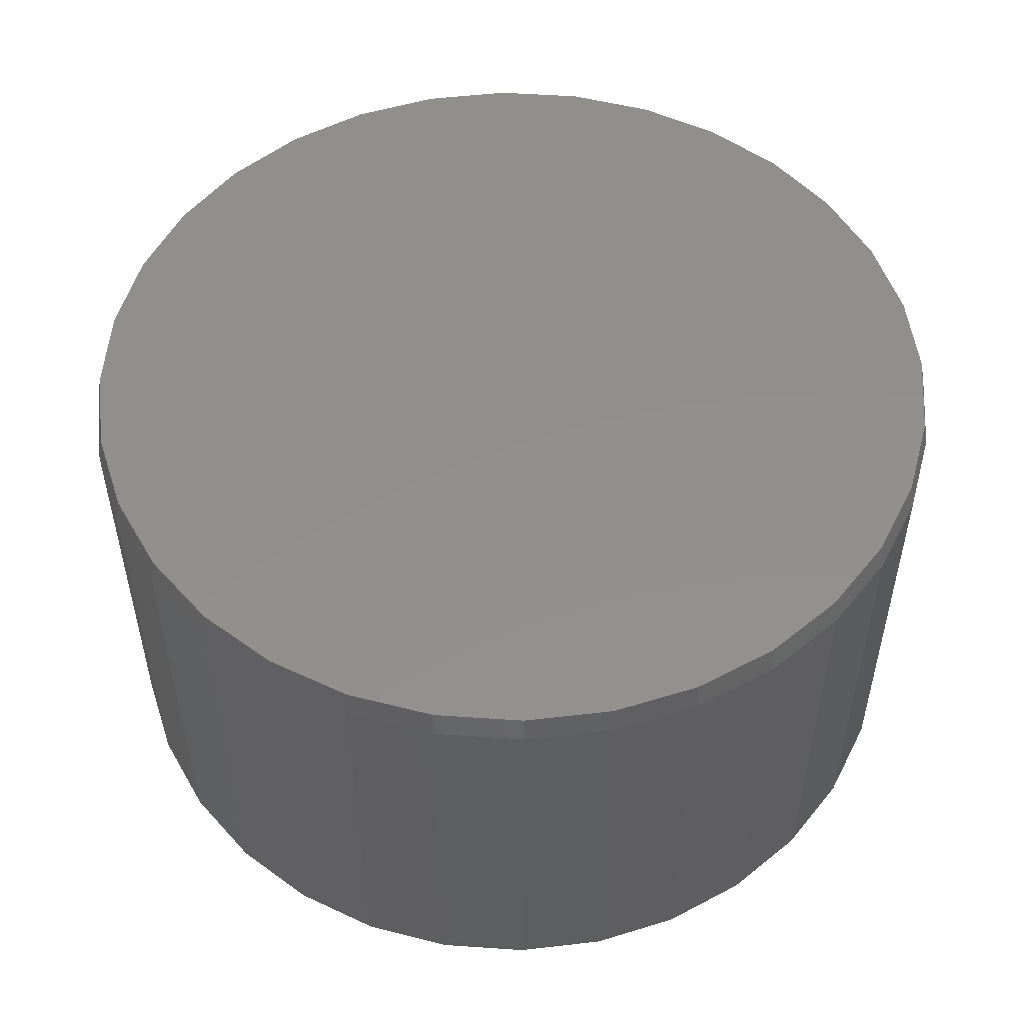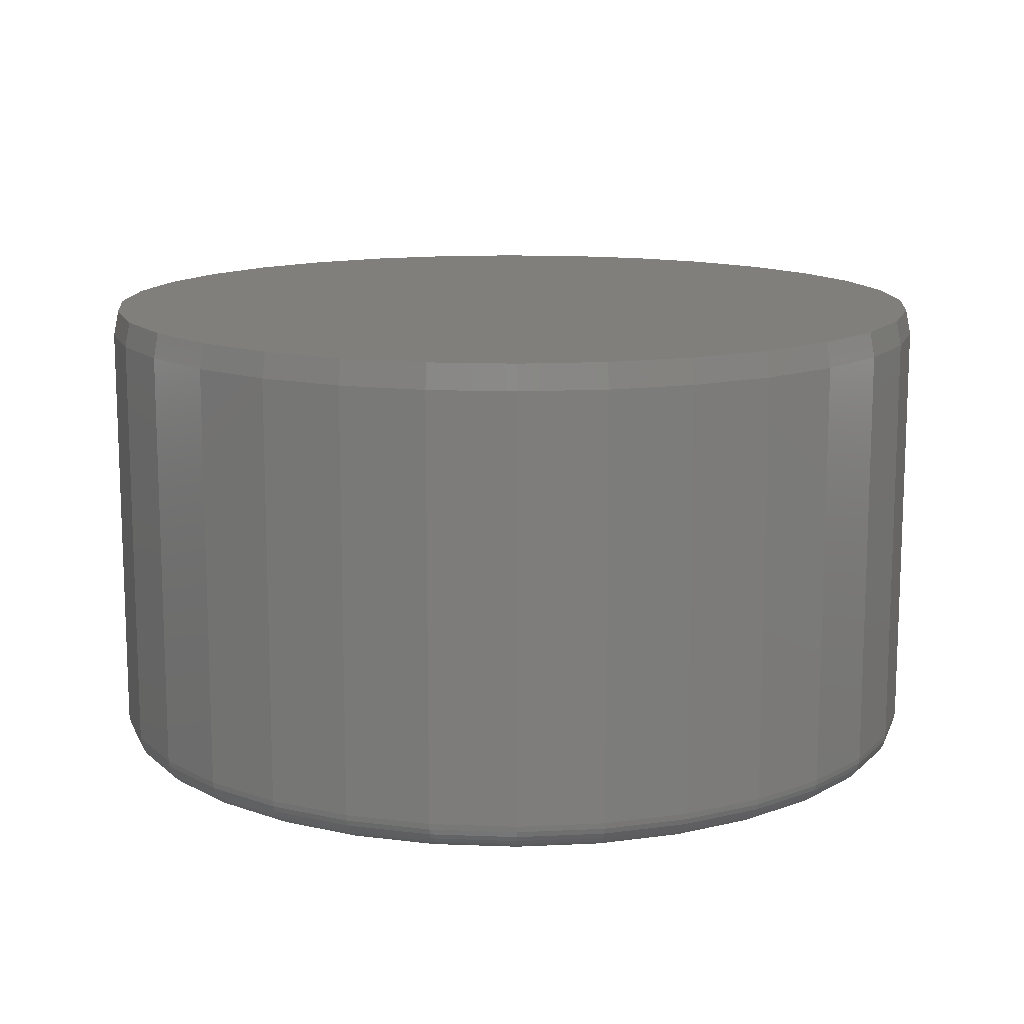
<metadata>
{"format":"stl","ext":"stl","renderer":"f3d","projection":"perspective","resolution":1024,"background":"white","views":[{"elev":52.4,"azim":167.3,"up":"+Z"},{"elev":13.1,"azim":-169.4,"up":"+Z"}]}
</metadata>
<code>
# stl→obj: 352 verts, 700 faces
v 0.686 -1.372e-15 0.04688
v 0.686 -7.693e-16 0.7109
v 0.673 -0.1325 0.04688
v 0.673 -0.1325 0.7109
v 0.6343 -0.2598 0.04688
v 0.6343 -0.2598 0.7109
v 0.5716 -0.3772 0.04688
v 0.5716 -0.3772 0.7109
v 0.4872 -0.4801 0.04688
v 0.4872 -0.4801 0.7109
v 0.3843 -0.5645 0.04688
v 0.3843 -0.5645 0.7109
v 0.2669 -0.6273 0.04688
v 0.2669 -0.6273 0.7109
v 0.1395 -0.6659 0.04688
v 0.1395 -0.6659 0.7109
v 0.007072 -0.6789 0.04688
v 0.007072 -0.6789 0.7109
v -0.1254 -0.6659 0.04688
v -0.1254 -0.6659 0.7109
v -0.2527 -0.6273 0.04688
v -0.2527 -0.6273 0.7109
v -0.3701 -0.5645 0.04688
v -0.3701 -0.5645 0.7109
v -0.473 -0.4801 0.04688
v -0.473 -0.4801 0.7109
v -0.5575 -0.3772 0.04688
v -0.5575 -0.3772 0.7109
v -0.6202 -0.2598 0.04688
v -0.6202 -0.2598 0.7109
v -0.6588 -0.1325 0.04688
v -0.6588 -0.1325 0.7109
v -0.6719 3.847e-16 0.04688
v -0.6719 3.847e-16 0.7109
v -0.6588 0.1325 0.04688
v -0.6588 0.1325 0.7109
v -0.6202 0.2598 0.04688
v -0.6202 0.2598 0.7109
v -0.5575 0.3772 0.04688
v -0.5575 0.3772 0.7109
v -0.473 0.4801 0.04688
v -0.473 0.4801 0.7109
v -0.3701 0.5645 0.04688
v -0.3701 0.5645 0.7109
v -0.2527 0.6273 0.04688
v -0.2527 0.6273 0.7109
v -0.1254 0.6659 0.04688
v -0.1254 0.6659 0.7109
v 0.007072 0.6789 0.04688
v 0.007072 0.6789 0.7109
v 0.1395 0.6659 0.04688
v 0.1395 0.6659 0.7109
v 0.2669 0.6273 0.04688
v 0.2669 0.6273 0.7109
v 0.3843 0.5645 0.04688
v 0.3843 0.5645 0.7109
v 0.4872 0.4801 0.04688
v 0.4872 0.4801 0.7109
v 0.5716 0.3772 0.04688
v 0.5716 0.3772 0.7109
v 0.6343 0.2598 0.04688
v 0.6343 0.2598 0.7109
v 0.673 0.1325 0.04688
v 0.673 0.1325 0.7109
v 0.007072 0.6321 0
v 0.1304 0.6199 0
v -0.1162 0.6199 0
v 0.007072 -0.6321 0
v -0.1162 -0.6199 0
v 0.1304 -0.6199 0
v -0.2348 -0.584 0
v 0.249 -0.584 0
v -0.3441 -0.5255 0
v 0.3582 -0.5255 0
v -0.4399 -0.4469 0
v 0.454 -0.4469 0
v -0.5185 -0.3512 0
v 0.5326 -0.3512 0
v -0.5769 -0.2419 0
v 0.591 -0.2419 0
v -0.6129 -0.1233 0
v 0.627 -0.1233 0
v -0.625 -2.351e-16 0
v 0.6391 -7.481e-16 0
v -0.6129 0.1233 0
v 0.627 0.1233 0
v -0.5769 0.2419 0
v 0.591 0.2419 0
v -0.5185 0.3512 0
v 0.5326 0.3512 0
v -0.4399 0.4469 0
v 0.454 0.4469 0
v -0.3441 0.5255 0
v 0.3582 0.5255 0
v -0.2348 0.584 0
v 0.249 0.584 0
v -0.671 -2.22e-16 0.03773
v -0.6579 0.1323 0.03773
v -0.6683 -2.22e-16 0.02894
v -0.6553 0.1318 0.02894
v -0.664 -1.665e-16 0.02083
v -0.6511 0.1309 0.02083
v -0.6581 -2.22e-16 0.01373
v -0.6454 0.1298 0.01373
v -0.651 -2.22e-16 0.0079
v -0.6384 0.1284 0.0079
v -0.6429 -2.22e-16 0.003568
v -0.6304 0.1268 0.003568
v -0.6341 -2.22e-16 0.0009007
v -0.6218 0.1251 0.0009007
v 0.6721 0.1323 0.03773
v 0.6851 -7.216e-16 0.03773
v 0.6695 0.1318 0.02894
v 0.6825 -7.216e-16 0.02894
v 0.6652 0.1309 0.02083
v 0.6781 -7.216e-16 0.02083
v 0.6595 0.1298 0.01373
v 0.6723 -7.216e-16 0.01373
v 0.6525 0.1284 0.0079
v 0.6652 -7.216e-16 0.0079
v 0.6446 0.1268 0.003568
v 0.6571 -6.661e-16 0.003568
v 0.636 0.1251 0.0009007
v 0.6483 -6.661e-16 0.0009007
v 0.6335 0.2595 0.03773
v 0.631 0.2585 0.02894
v 0.627 0.2568 0.02083
v 0.6217 0.2546 0.01373
v 0.6151 0.2518 0.0079
v 0.6076 0.2487 0.003568
v 0.5995 0.2454 0.0009007
v 0.5708 0.3767 0.03773
v 0.5686 0.3752 0.02894
v 0.565 0.3728 0.02083
v 0.5602 0.3696 0.01373
v 0.5543 0.3656 0.0079
v 0.5475 0.3611 0.003568
v 0.5402 0.3562 0.0009007
v 0.4865 0.4795 0.03773
v 0.4846 0.4776 0.02894
v 0.4816 0.4745 0.02083
v 0.4775 0.4704 0.01373
v 0.4724 0.4654 0.0079
v 0.4667 0.4596 0.003568
v 0.4605 0.4534 0.0009007
v 0.3838 0.5638 0.03773
v 0.3823 0.5616 0.02894
v 0.3799 0.558 0.02083
v 0.3766 0.5531 0.01373
v 0.3727 0.5472 0.0079
v 0.3682 0.5405 0.003568
v 0.3633 0.5332 0.0009007
v 0.2665 0.6264 0.03773
v 0.2655 0.624 0.02894
v 0.2639 0.62 0.02083
v 0.2616 0.6146 0.01373
v 0.2589 0.608 0.0079
v 0.2558 0.6005 0.003568
v 0.2525 0.5924 0.0009007
v 0.1394 0.665 0.03773
v 0.1388 0.6624 0.02894
v 0.138 0.6582 0.02083
v 0.1368 0.6524 0.01373
v 0.1355 0.6455 0.0079
v 0.1339 0.6375 0.003568
v 0.1322 0.6289 0.0009007
v 0.007072 0.678 0.03773
v 0.007072 0.6754 0.02894
v 0.007072 0.671 0.02083
v 0.007072 0.6652 0.01373
v 0.007072 0.6581 0.0079
v 0.007072 0.65 0.003568
v 0.007072 0.6412 0.0009007
v -0.1252 0.665 0.03773
v -0.1247 0.6624 0.02894
v -0.1238 0.6582 0.02083
v -0.1227 0.6524 0.01373
v -0.1213 0.6455 0.0079
v -0.1197 0.6375 0.003568
v -0.118 0.6289 0.0009007
v -0.2524 0.6264 0.03773
v -0.2514 0.624 0.02894
v -0.2497 0.62 0.02083
v -0.2475 0.6146 0.01373
v -0.2448 0.608 0.0079
v -0.2417 0.6005 0.003568
v -0.2383 0.5924 0.0009007
v -0.3696 0.5638 0.03773
v -0.3681 0.5616 0.02894
v -0.3657 0.558 0.02083
v -0.3625 0.5531 0.01373
v -0.3586 0.5472 0.0079
v -0.3541 0.5405 0.003568
v -0.3492 0.5332 0.0009007
v -0.4724 0.4795 0.03773
v -0.4705 0.4776 0.02894
v -0.4674 0.4745 0.02083
v -0.4633 0.4704 0.01373
v -0.4583 0.4654 0.0079
v -0.4526 0.4596 0.003568
v -0.4463 0.4534 0.0009007
v -0.5567 0.3767 0.03773
v -0.5545 0.3752 0.02894
v -0.5509 0.3728 0.02083
v -0.546 0.3696 0.01373
v -0.5401 0.3656 0.0079
v -0.5334 0.3611 0.003568
v -0.5261 0.3562 0.0009007
v -0.6194 0.2595 0.03773
v -0.6169 0.2585 0.02894
v -0.6129 0.2568 0.02083
v -0.6075 0.2546 0.01373
v -0.6009 0.2518 0.0079
v -0.5935 0.2487 0.003568
v -0.5853 0.2454 0.0009007
v 0.6721 -0.1323 0.03773
v 0.6695 -0.1318 0.02894
v 0.6652 -0.1309 0.02083
v 0.6595 -0.1298 0.01373
v 0.6525 -0.1284 0.0079
v 0.6446 -0.1268 0.003568
v 0.636 -0.1251 0.0009007
v -0.6579 -0.1323 0.03773
v -0.6553 -0.1318 0.02894
v -0.6511 -0.1309 0.02083
v -0.6454 -0.1298 0.01373
v -0.6384 -0.1284 0.0079
v -0.6304 -0.1268 0.003568
v -0.6218 -0.1251 0.0009007
v -0.6194 -0.2595 0.03773
v -0.6169 -0.2585 0.02894
v -0.6129 -0.2568 0.02083
v -0.6075 -0.2546 0.01373
v -0.6009 -0.2518 0.0079
v -0.5935 -0.2487 0.003568
v -0.5853 -0.2454 0.0009007
v -0.5567 -0.3767 0.03773
v -0.5545 -0.3752 0.02894
v -0.5509 -0.3728 0.02083
v -0.546 -0.3696 0.01373
v -0.5401 -0.3656 0.0079
v -0.5334 -0.3611 0.003568
v -0.5261 -0.3562 0.0009007
v -0.4724 -0.4795 0.03773
v -0.4705 -0.4776 0.02894
v -0.4674 -0.4745 0.02083
v -0.4633 -0.4704 0.01373
v -0.4583 -0.4654 0.0079
v -0.4526 -0.4596 0.003568
v -0.4463 -0.4534 0.0009007
v -0.3696 -0.5638 0.03773
v -0.3681 -0.5616 0.02894
v -0.3657 -0.558 0.02083
v -0.3625 -0.5531 0.01373
v -0.3586 -0.5472 0.0079
v -0.3541 -0.5405 0.003568
v -0.3492 -0.5332 0.0009007
v -0.2524 -0.6264 0.03773
v -0.2514 -0.624 0.02894
v -0.2497 -0.62 0.02083
v -0.2475 -0.6146 0.01373
v -0.2448 -0.608 0.0079
v -0.2417 -0.6005 0.003568
v -0.2383 -0.5924 0.0009007
v -0.1252 -0.665 0.03773
v -0.1247 -0.6624 0.02894
v -0.1238 -0.6582 0.02083
v -0.1227 -0.6524 0.01373
v -0.1213 -0.6455 0.0079
v -0.1197 -0.6375 0.003568
v -0.118 -0.6289 0.0009007
v 0.007072 -0.678 0.03773
v 0.007072 -0.6754 0.02894
v 0.007072 -0.671 0.02083
v 0.007072 -0.6652 0.01373
v 0.007072 -0.6581 0.0079
v 0.007072 -0.65 0.003568
v 0.007072 -0.6412 0.0009007
v 0.1394 -0.665 0.03773
v 0.1388 -0.6624 0.02894
v 0.138 -0.6582 0.02083
v 0.1368 -0.6524 0.01373
v 0.1355 -0.6455 0.0079
v 0.1339 -0.6375 0.003568
v 0.1322 -0.6289 0.0009007
v 0.2665 -0.6264 0.03773
v 0.2655 -0.624 0.02894
v 0.2639 -0.62 0.02083
v 0.2616 -0.6146 0.01373
v 0.2589 -0.608 0.0079
v 0.2558 -0.6005 0.003568
v 0.2525 -0.5924 0.0009007
v 0.3838 -0.5638 0.03773
v 0.3823 -0.5616 0.02894
v 0.3799 -0.558 0.02083
v 0.3766 -0.5531 0.01373
v 0.3727 -0.5472 0.0079
v 0.3682 -0.5405 0.003568
v 0.3633 -0.5332 0.0009007
v 0.4865 -0.4795 0.03773
v 0.4846 -0.4776 0.02894
v 0.4816 -0.4745 0.02083
v 0.4775 -0.4704 0.01373
v 0.4724 -0.4654 0.0079
v 0.4667 -0.4596 0.003568
v 0.4605 -0.4534 0.0009007
v 0.5708 -0.3767 0.03773
v 0.5686 -0.3752 0.02894
v 0.565 -0.3728 0.02083
v 0.5602 -0.3696 0.01373
v 0.5543 -0.3656 0.0079
v 0.5475 -0.3611 0.003568
v 0.5402 -0.3562 0.0009007
v 0.6335 -0.2595 0.03773
v 0.631 -0.2585 0.02894
v 0.627 -0.2568 0.02083
v 0.6217 -0.2546 0.01373
v 0.6151 -0.2518 0.0079
v 0.6076 -0.2487 0.003568
v 0.5995 -0.2454 0.0009007
v -0.1239 0.6582 0.75
v 0.138 0.6582 0.75
v 0.007072 0.6711 0.75
v 0.2639 0.62 0.75
v -0.2498 0.62 0.75
v 0.3799 0.558 0.75
v -0.3658 0.558 0.75
v 0.4816 0.4746 0.75
v -0.4675 0.4746 0.75
v 0.5651 0.3729 0.75
v -0.551 0.3729 0.75
v 0.6271 0.2568 0.75
v -0.613 0.2568 0.75
v 0.6653 0.1309 0.75
v -0.6512 0.1309 0.75
v 0.6782 -5.118e-17 0.75
v -0.6641 8.673e-09 0.75
v 0.6653 -0.1309 0.75
v -0.6512 -0.1309 0.75
v 0.6271 -0.2568 0.75
v -0.613 -0.2568 0.75
v 0.5651 -0.3729 0.75
v -0.551 -0.3729 0.75
v 0.4816 -0.4746 0.75
v -0.4675 -0.4746 0.75
v 0.3799 -0.558 0.75
v -0.3658 -0.558 0.75
v 0.2639 -0.62 0.75
v -0.2498 -0.62 0.75
v 0.138 -0.6582 0.75
v -0.1239 -0.6582 0.75
v 0.007072 -0.6711 0.75
f 1 2 3
f 3 2 4
f 3 4 5
f 5 4 6
f 5 6 7
f 7 6 8
f 7 8 9
f 9 8 10
f 9 10 11
f 11 10 12
f 11 12 13
f 13 12 14
f 13 14 15
f 15 14 16
f 15 16 17
f 17 16 18
f 17 18 19
f 19 18 20
f 19 20 21
f 21 20 22
f 21 22 23
f 23 22 24
f 23 24 25
f 25 24 26
f 25 26 27
f 27 26 28
f 27 28 29
f 29 28 30
f 29 30 31
f 31 30 32
f 31 32 33
f 33 32 34
f 33 34 35
f 35 34 36
f 35 36 37
f 37 36 38
f 37 38 39
f 39 38 40
f 39 40 41
f 41 40 42
f 41 42 43
f 43 42 44
f 43 44 45
f 45 44 46
f 45 46 47
f 47 46 48
f 47 48 49
f 49 48 50
f 49 50 51
f 51 50 52
f 51 52 53
f 53 52 54
f 53 54 55
f 55 54 56
f 55 56 57
f 57 56 58
f 57 58 59
f 59 58 60
f 59 60 61
f 61 60 62
f 61 62 63
f 63 62 64
f 63 64 1
f 1 64 2
f 65 66 67
f 68 69 70
f 70 69 71
f 70 71 72
f 72 71 73
f 72 73 74
f 74 73 75
f 74 75 76
f 76 75 77
f 76 77 78
f 78 77 79
f 78 79 80
f 80 79 81
f 80 81 82
f 82 81 83
f 82 83 84
f 84 83 85
f 84 85 86
f 86 85 87
f 86 87 88
f 88 87 89
f 88 89 90
f 90 89 91
f 90 91 92
f 92 91 93
f 92 93 94
f 94 93 95
f 94 95 96
f 96 95 67
f 96 67 66
f 33 35 97
f 97 35 98
f 97 98 99
f 99 98 100
f 99 100 101
f 101 100 102
f 101 102 103
f 103 102 104
f 103 104 105
f 105 104 106
f 105 106 107
f 107 106 108
f 107 108 109
f 109 108 110
f 109 110 83
f 83 110 85
f 63 1 111
f 111 1 112
f 111 112 113
f 113 112 114
f 113 114 115
f 115 114 116
f 115 116 117
f 117 116 118
f 117 118 119
f 119 118 120
f 119 120 121
f 121 120 122
f 121 122 123
f 123 122 124
f 123 124 86
f 86 124 84
f 61 63 125
f 125 63 111
f 125 111 126
f 126 111 113
f 126 113 127
f 127 113 115
f 127 115 128
f 128 115 117
f 128 117 129
f 129 117 119
f 129 119 130
f 130 119 121
f 130 121 131
f 131 121 123
f 131 123 88
f 88 123 86
f 59 61 132
f 132 61 125
f 132 125 133
f 133 125 126
f 133 126 134
f 134 126 127
f 134 127 135
f 135 127 128
f 135 128 136
f 136 128 129
f 136 129 137
f 137 129 130
f 137 130 138
f 138 130 131
f 138 131 90
f 90 131 88
f 57 59 139
f 139 59 132
f 139 132 140
f 140 132 133
f 140 133 141
f 141 133 134
f 141 134 142
f 142 134 135
f 142 135 143
f 143 135 136
f 143 136 144
f 144 136 137
f 144 137 145
f 145 137 138
f 145 138 92
f 92 138 90
f 55 57 146
f 146 57 139
f 146 139 147
f 147 139 140
f 147 140 148
f 148 140 141
f 148 141 149
f 149 141 142
f 149 142 150
f 150 142 143
f 150 143 151
f 151 143 144
f 151 144 152
f 152 144 145
f 152 145 94
f 94 145 92
f 53 55 153
f 153 55 146
f 153 146 154
f 154 146 147
f 154 147 155
f 155 147 148
f 155 148 156
f 156 148 149
f 156 149 157
f 157 149 150
f 157 150 158
f 158 150 151
f 158 151 159
f 159 151 152
f 159 152 96
f 96 152 94
f 51 53 160
f 160 53 153
f 160 153 161
f 161 153 154
f 161 154 162
f 162 154 155
f 162 155 163
f 163 155 156
f 163 156 164
f 164 156 157
f 164 157 165
f 165 157 158
f 165 158 166
f 166 158 159
f 166 159 66
f 66 159 96
f 49 51 167
f 167 51 160
f 167 160 168
f 168 160 161
f 168 161 169
f 169 161 162
f 169 162 170
f 170 162 163
f 170 163 171
f 171 163 164
f 171 164 172
f 172 164 165
f 172 165 173
f 173 165 166
f 173 166 65
f 65 166 66
f 47 49 174
f 174 49 167
f 174 167 175
f 175 167 168
f 175 168 176
f 176 168 169
f 176 169 177
f 177 169 170
f 177 170 178
f 178 170 171
f 178 171 179
f 179 171 172
f 179 172 180
f 180 172 173
f 180 173 67
f 67 173 65
f 45 47 181
f 181 47 174
f 181 174 182
f 182 174 175
f 182 175 183
f 183 175 176
f 183 176 184
f 184 176 177
f 184 177 185
f 185 177 178
f 185 178 186
f 186 178 179
f 186 179 187
f 187 179 180
f 187 180 95
f 95 180 67
f 43 45 188
f 188 45 181
f 188 181 189
f 189 181 182
f 189 182 190
f 190 182 183
f 190 183 191
f 191 183 184
f 191 184 192
f 192 184 185
f 192 185 193
f 193 185 186
f 193 186 194
f 194 186 187
f 194 187 93
f 93 187 95
f 41 43 195
f 195 43 188
f 195 188 196
f 196 188 189
f 196 189 197
f 197 189 190
f 197 190 198
f 198 190 191
f 198 191 199
f 199 191 192
f 199 192 200
f 200 192 193
f 200 193 201
f 201 193 194
f 201 194 91
f 91 194 93
f 39 41 202
f 202 41 195
f 202 195 203
f 203 195 196
f 203 196 204
f 204 196 197
f 204 197 205
f 205 197 198
f 205 198 206
f 206 198 199
f 206 199 207
f 207 199 200
f 207 200 208
f 208 200 201
f 208 201 89
f 89 201 91
f 37 39 209
f 209 39 202
f 209 202 210
f 210 202 203
f 210 203 211
f 211 203 204
f 211 204 212
f 212 204 205
f 212 205 213
f 213 205 206
f 213 206 214
f 214 206 207
f 214 207 215
f 215 207 208
f 215 208 87
f 87 208 89
f 35 37 98
f 98 37 209
f 98 209 100
f 100 209 210
f 100 210 102
f 102 210 211
f 102 211 104
f 104 211 212
f 104 212 106
f 106 212 213
f 106 213 108
f 108 213 214
f 108 214 110
f 110 214 215
f 110 215 85
f 85 215 87
f 1 3 112
f 112 3 216
f 112 216 114
f 114 216 217
f 114 217 116
f 116 217 218
f 116 218 118
f 118 218 219
f 118 219 120
f 120 219 220
f 120 220 122
f 122 220 221
f 122 221 124
f 124 221 222
f 124 222 84
f 84 222 82
f 31 33 223
f 223 33 97
f 223 97 224
f 224 97 99
f 224 99 225
f 225 99 101
f 225 101 226
f 226 101 103
f 226 103 227
f 227 103 105
f 227 105 228
f 228 105 107
f 228 107 229
f 229 107 109
f 229 109 81
f 81 109 83
f 29 31 230
f 230 31 223
f 230 223 231
f 231 223 224
f 231 224 232
f 232 224 225
f 232 225 233
f 233 225 226
f 233 226 234
f 234 226 227
f 234 227 235
f 235 227 228
f 235 228 236
f 236 228 229
f 236 229 79
f 79 229 81
f 27 29 237
f 237 29 230
f 237 230 238
f 238 230 231
f 238 231 239
f 239 231 232
f 239 232 240
f 240 232 233
f 240 233 241
f 241 233 234
f 241 234 242
f 242 234 235
f 242 235 243
f 243 235 236
f 243 236 77
f 77 236 79
f 25 27 244
f 244 27 237
f 244 237 245
f 245 237 238
f 245 238 246
f 246 238 239
f 246 239 247
f 247 239 240
f 247 240 248
f 248 240 241
f 248 241 249
f 249 241 242
f 249 242 250
f 250 242 243
f 250 243 75
f 75 243 77
f 23 25 251
f 251 25 244
f 251 244 252
f 252 244 245
f 252 245 253
f 253 245 246
f 253 246 254
f 254 246 247
f 254 247 255
f 255 247 248
f 255 248 256
f 256 248 249
f 256 249 257
f 257 249 250
f 257 250 73
f 73 250 75
f 21 23 258
f 258 23 251
f 258 251 259
f 259 251 252
f 259 252 260
f 260 252 253
f 260 253 261
f 261 253 254
f 261 254 262
f 262 254 255
f 262 255 263
f 263 255 256
f 263 256 264
f 264 256 257
f 264 257 71
f 71 257 73
f 19 21 265
f 265 21 258
f 265 258 266
f 266 258 259
f 266 259 267
f 267 259 260
f 267 260 268
f 268 260 261
f 268 261 269
f 269 261 262
f 269 262 270
f 270 262 263
f 270 263 271
f 271 263 264
f 271 264 69
f 69 264 71
f 17 19 272
f 272 19 265
f 272 265 273
f 273 265 266
f 273 266 274
f 274 266 267
f 274 267 275
f 275 267 268
f 275 268 276
f 276 268 269
f 276 269 277
f 277 269 270
f 277 270 278
f 278 270 271
f 278 271 68
f 68 271 69
f 15 17 279
f 279 17 272
f 279 272 280
f 280 272 273
f 280 273 281
f 281 273 274
f 281 274 282
f 282 274 275
f 282 275 283
f 283 275 276
f 283 276 284
f 284 276 277
f 284 277 285
f 285 277 278
f 285 278 70
f 70 278 68
f 13 15 286
f 286 15 279
f 286 279 287
f 287 279 280
f 287 280 288
f 288 280 281
f 288 281 289
f 289 281 282
f 289 282 290
f 290 282 283
f 290 283 291
f 291 283 284
f 291 284 292
f 292 284 285
f 292 285 72
f 72 285 70
f 11 13 293
f 293 13 286
f 293 286 294
f 294 286 287
f 294 287 295
f 295 287 288
f 295 288 296
f 296 288 289
f 296 289 297
f 297 289 290
f 297 290 298
f 298 290 291
f 298 291 299
f 299 291 292
f 299 292 74
f 74 292 72
f 9 11 300
f 300 11 293
f 300 293 301
f 301 293 294
f 301 294 302
f 302 294 295
f 302 295 303
f 303 295 296
f 303 296 304
f 304 296 297
f 304 297 305
f 305 297 298
f 305 298 306
f 306 298 299
f 306 299 76
f 76 299 74
f 7 9 307
f 307 9 300
f 307 300 308
f 308 300 301
f 308 301 309
f 309 301 302
f 309 302 310
f 310 302 303
f 310 303 311
f 311 303 304
f 311 304 312
f 312 304 305
f 312 305 313
f 313 305 306
f 313 306 78
f 78 306 76
f 5 7 314
f 314 7 307
f 314 307 315
f 315 307 308
f 315 308 316
f 316 308 309
f 316 309 317
f 317 309 310
f 317 310 318
f 318 310 311
f 318 311 319
f 319 311 312
f 319 312 320
f 320 312 313
f 320 313 80
f 80 313 78
f 3 5 216
f 216 5 314
f 216 314 217
f 217 314 315
f 217 315 218
f 218 315 316
f 218 316 219
f 219 316 317
f 219 317 220
f 220 317 318
f 220 318 221
f 221 318 319
f 221 319 222
f 222 319 320
f 222 320 82
f 82 320 80
f 321 322 323
f 322 321 324
f 324 321 325
f 324 325 326
f 326 325 327
f 326 327 328
f 328 327 329
f 328 329 330
f 330 329 331
f 330 331 332
f 332 331 333
f 332 333 334
f 334 333 335
f 334 335 336
f 336 335 337
f 336 337 338
f 338 337 339
f 338 339 340
f 340 339 341
f 340 341 342
f 342 341 343
f 342 343 344
f 344 343 345
f 344 345 346
f 346 345 347
f 346 347 348
f 348 347 349
f 348 349 350
f 350 349 351
f 350 351 352
f 18 351 20
f 20 351 349
f 20 349 22
f 22 349 347
f 22 347 24
f 24 347 345
f 24 345 26
f 26 345 343
f 26 343 28
f 28 343 341
f 28 341 30
f 30 341 339
f 30 339 32
f 32 339 337
f 32 337 34
f 351 18 352
f 352 18 16
f 352 16 350
f 350 16 14
f 350 14 348
f 348 14 12
f 348 12 346
f 346 12 10
f 346 10 344
f 344 10 8
f 344 8 342
f 342 8 6
f 342 6 340
f 340 6 4
f 340 4 338
f 338 4 2
f 338 2 336
f 50 322 52
f 52 322 324
f 52 324 54
f 54 324 326
f 54 326 56
f 56 326 328
f 56 328 58
f 58 328 330
f 58 330 60
f 60 330 332
f 60 332 62
f 62 332 334
f 62 334 64
f 64 334 336
f 64 336 2
f 322 50 323
f 323 50 48
f 323 48 321
f 321 48 46
f 321 46 325
f 325 46 44
f 325 44 327
f 327 44 42
f 327 42 329
f 329 42 40
f 329 40 331
f 331 40 38
f 331 38 333
f 333 38 36
f 333 36 335
f 335 36 34
f 335 34 337

</code>
